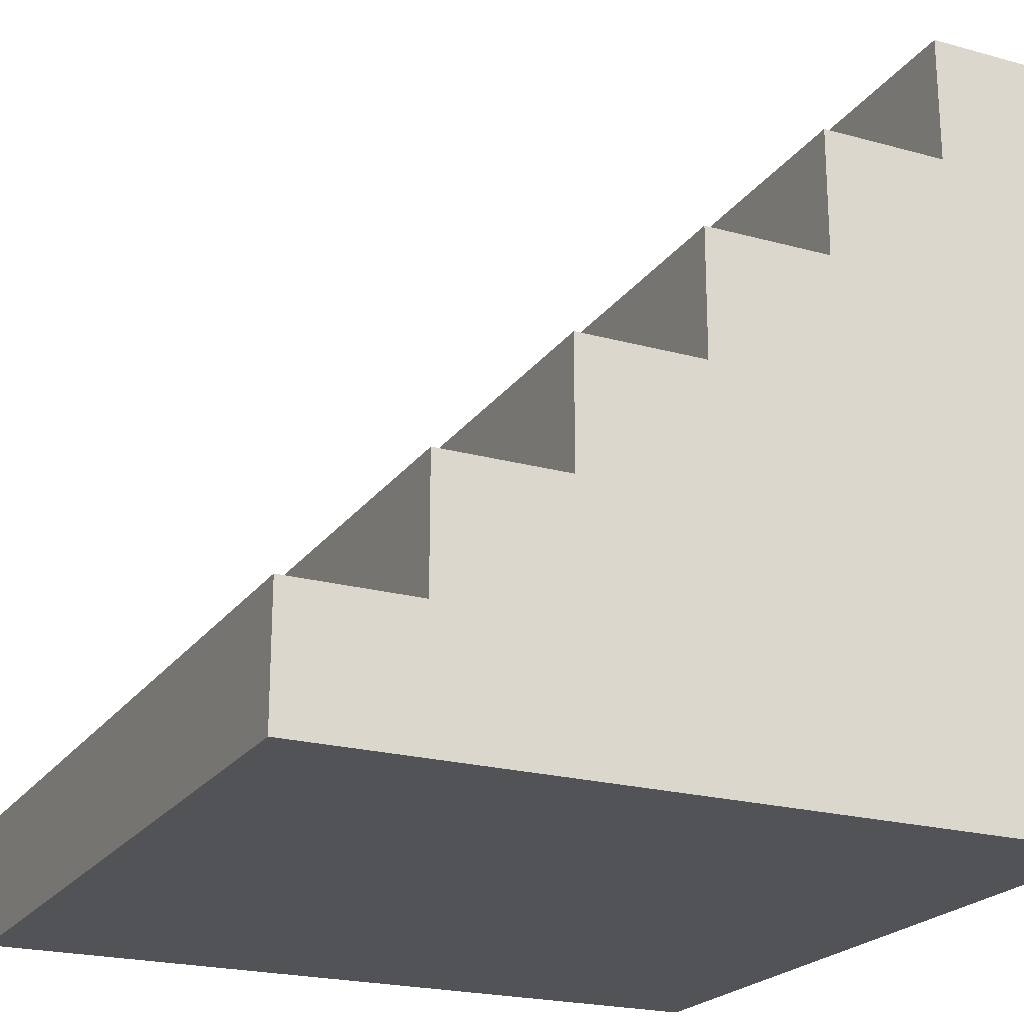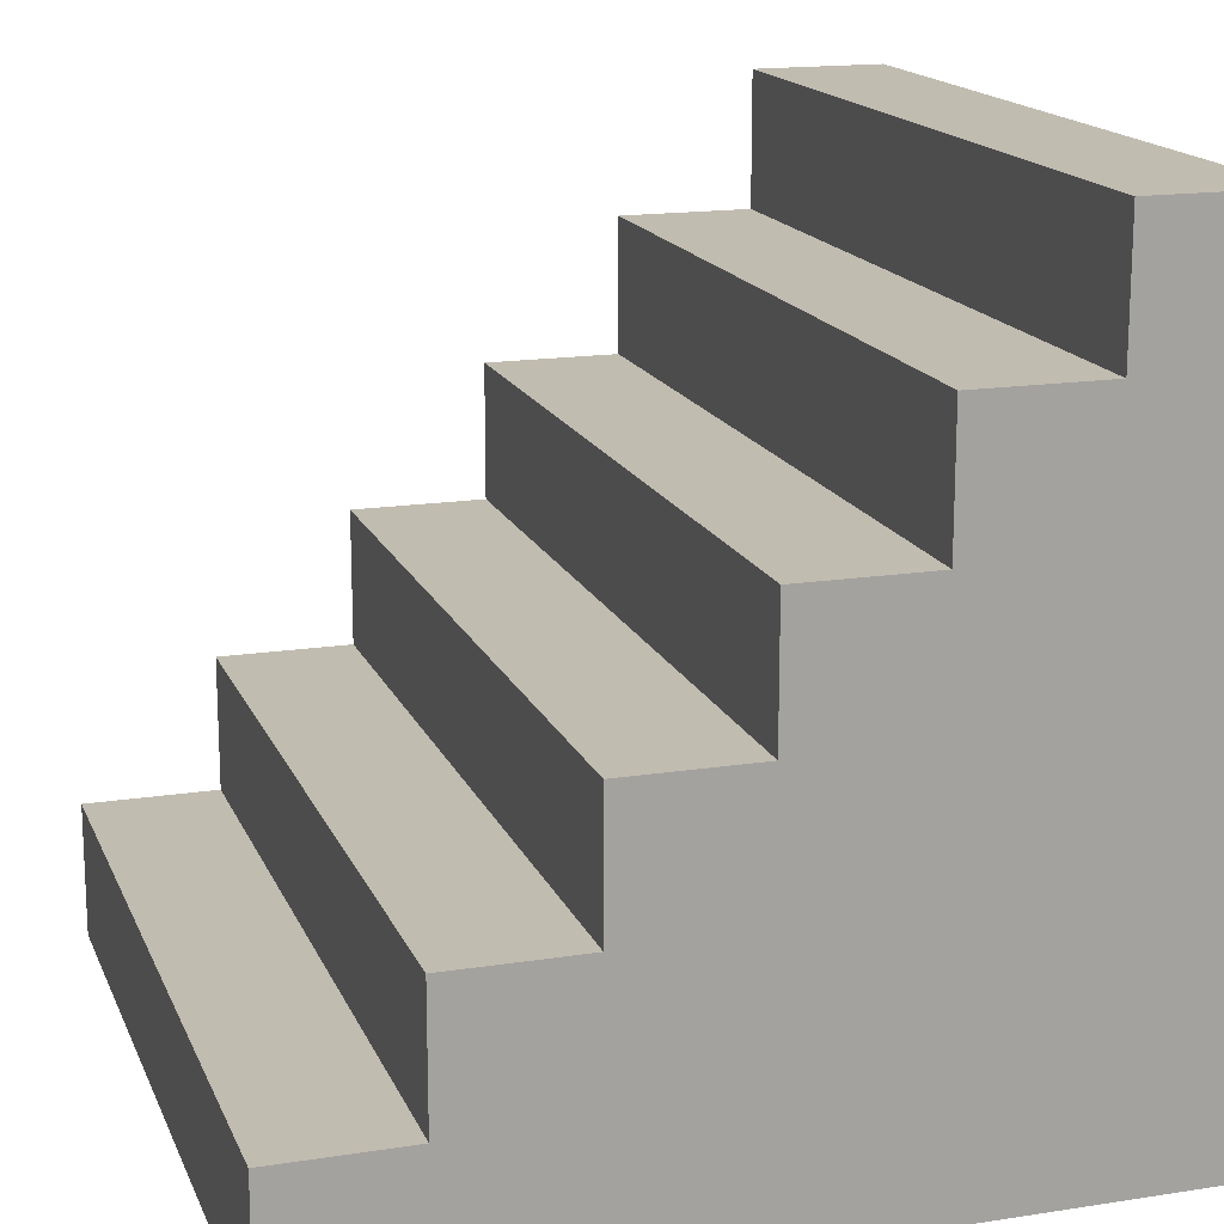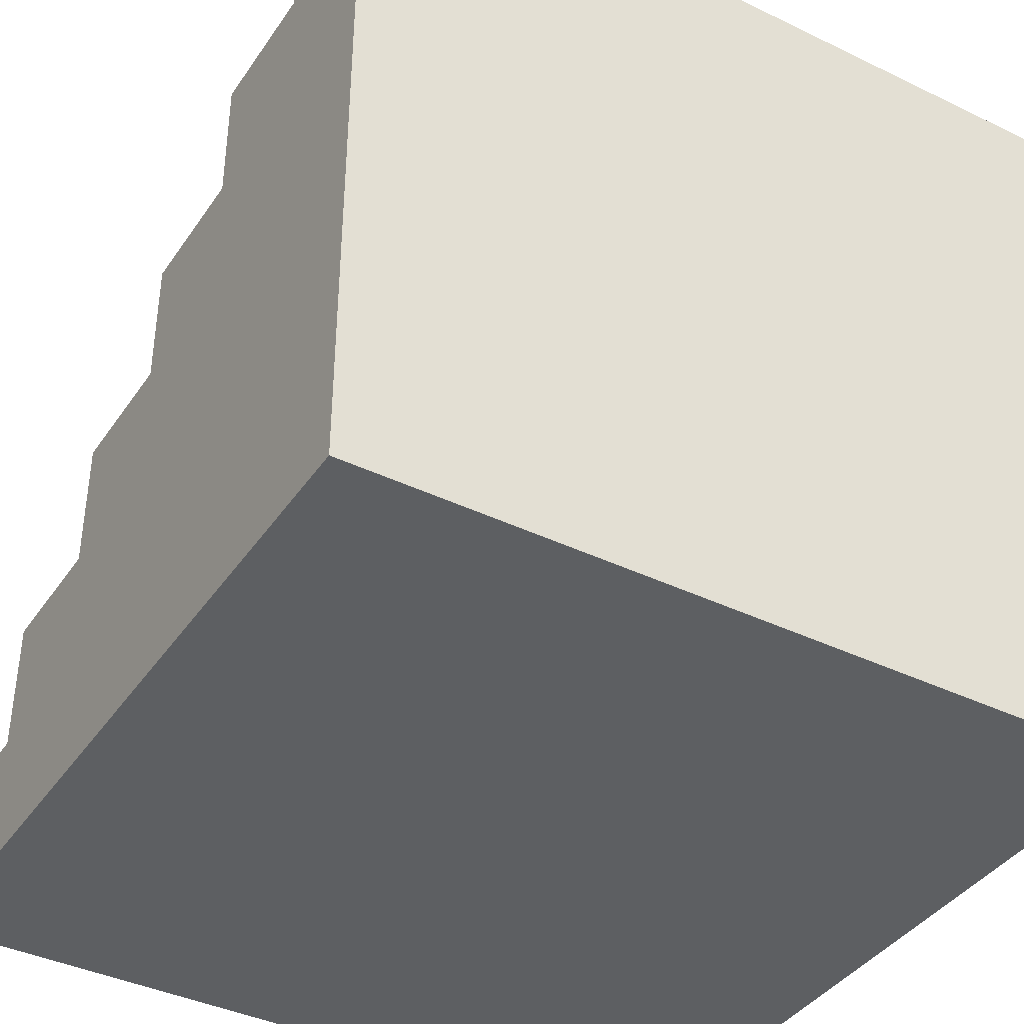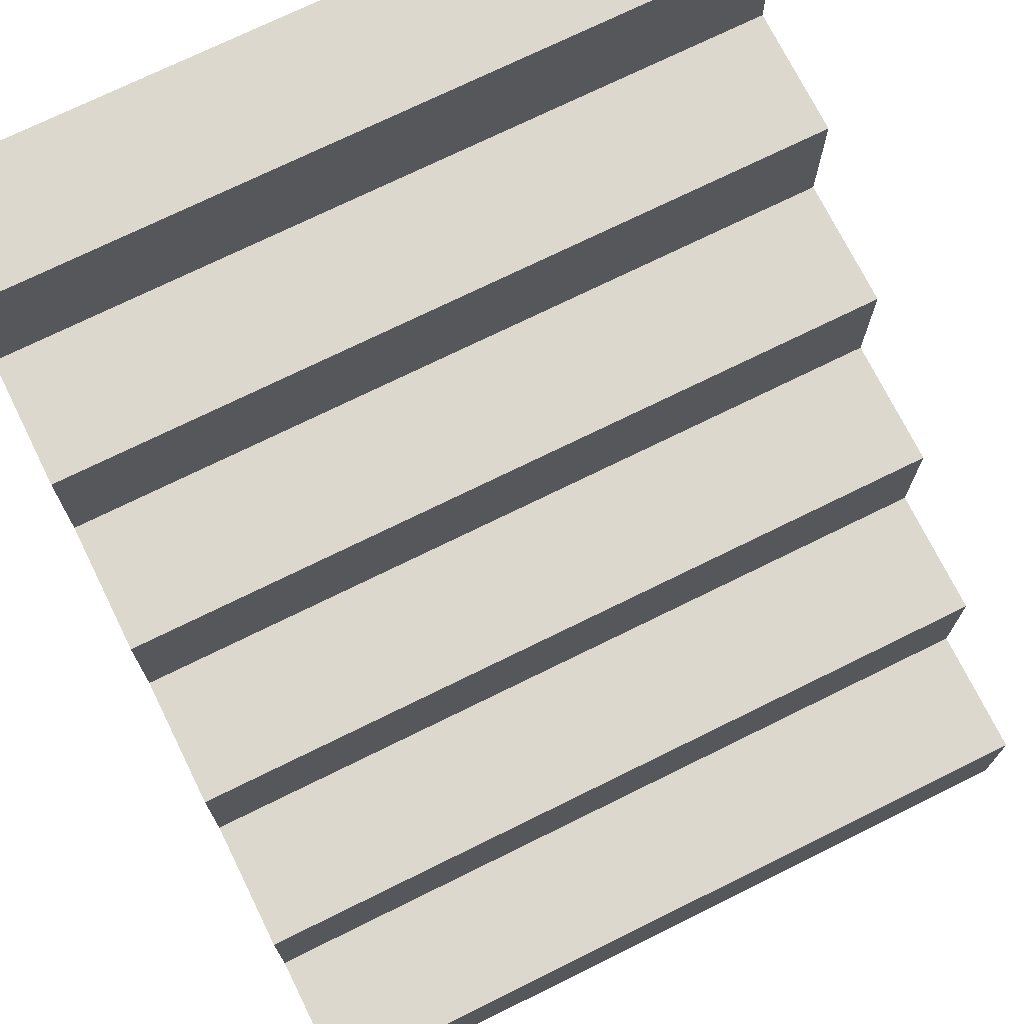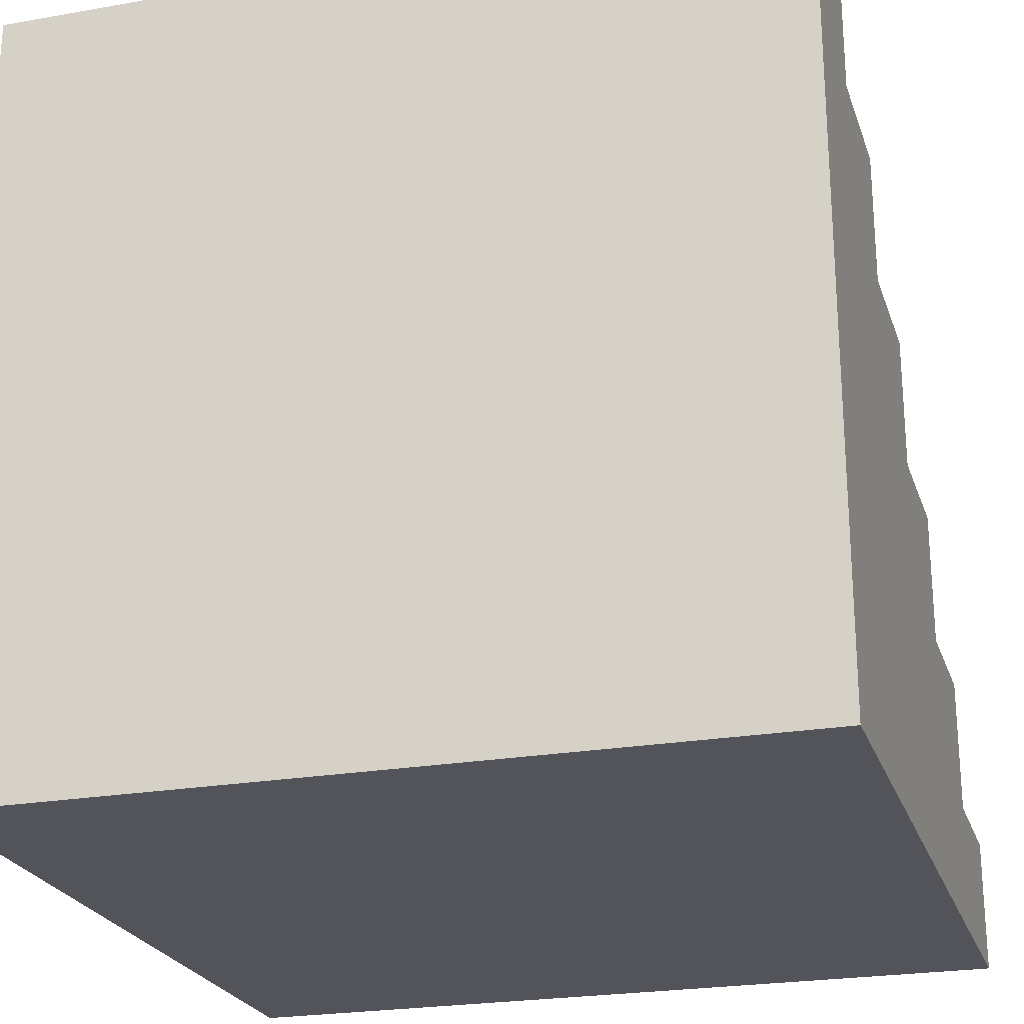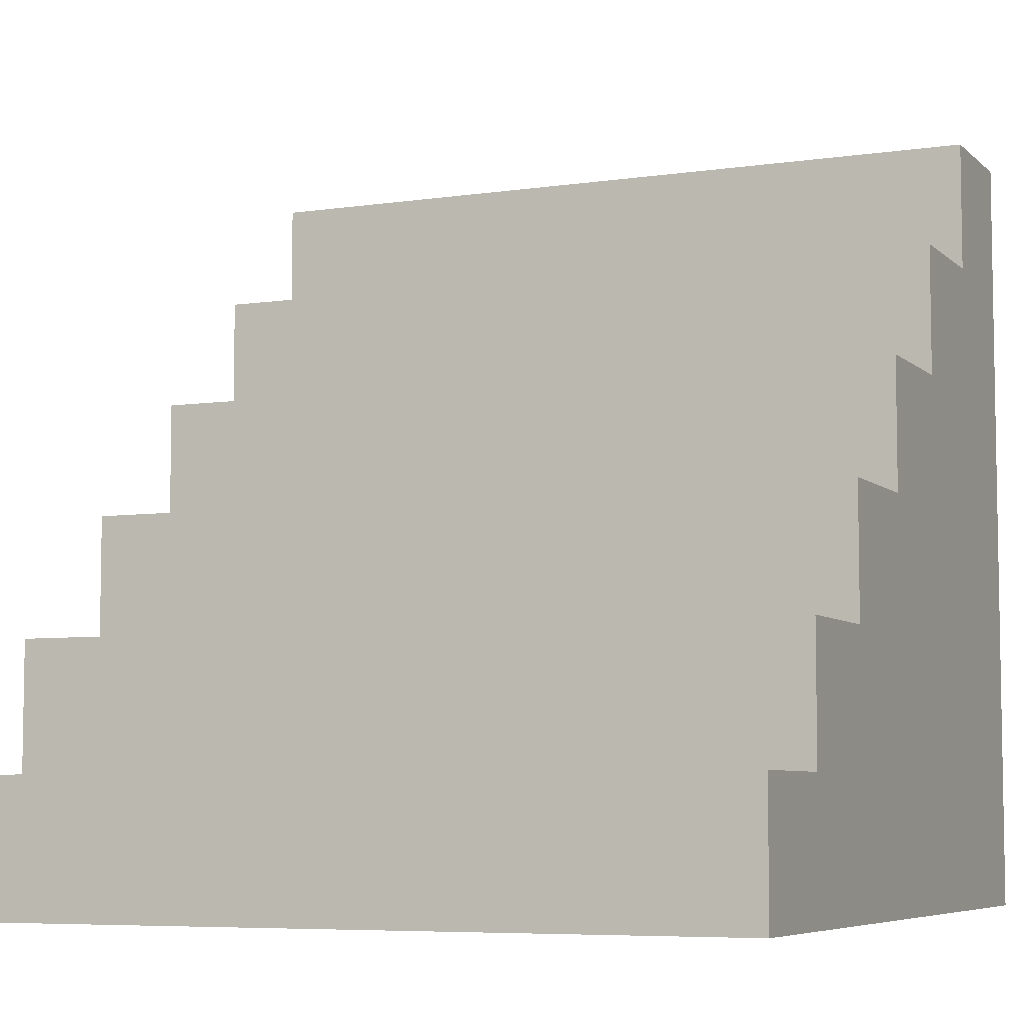
<metadata>
{"format":"obj","ext":"obj","renderer":"f3d","projection":"perspective","resolution":1024,"background":"white","views":[{"elev":-21.9,"azim":-115.7,"up":"+Z"},{"elev":16.5,"azim":72.4,"up":"+Y"},{"elev":-39.7,"azim":149.1,"up":"+Y"},{"elev":72.6,"azim":153.7,"up":"+Z"},{"elev":-23.8,"azim":-163.6,"up":"+Y"},{"elev":-6.4,"azim":23.8,"up":"+Y"}]}
</metadata>
<code>
v -3 0 3
v -3 0 2
v -3 0 1
v -3 0 -0
v -3 0 -3
v -3 1 3
v -3 1 2
v -3 1 1
v -3 1 -0
v -3 1 -1
v -3 1 -2
v -3 2 2
v -3 2 1
v -3 2 -0
v -3 2 -1
v -3 2 -2
v -3 2 -3
v -3 3 1
v -3 3 -0
v -3 3 -1
v -3 3 -2
v -3 3 -3
v -3 4 -0
v -3 4 -1
v -3 4 -2
v -3 4 -3
v -3 5 -1
v -3 5 -2
v -3 5 -3
v -3 6 -2
v -3 6 -3
v 3 0 3
v 3 0 1
v 3 0 -0
v 3 0 -1
v 3 0 -3
v 3 1 3
v 3 1 2
v 3 1 1
v 3 1 -0
v 3 1 -1
v 3 1 -2
v 3 2 2
v 3 2 1
v 3 2 -0
v 3 2 -1
v 3 2 -2
v 3 3 1
v 3 3 -0
v 3 3 -1
v 3 3 -2
v 3 3 -3
v 3 4 -0
v 3 4 -1
v 3 4 -2
v 3 4 -3
v 3 5 -1
v 3 5 -2
v 3 5 -3
v 3 6 -2
v 3 6 -3
v -3 0 3
v -3 1 3
v 0 0 3
v 0 1 3
v 1 0 3
v 1 1 3
v 3 0 3
v 3 1 3
v -3 1 2
v -3 2 2
v 0 1 2
v 1 1 2
v 3 1 2
v 3 2 2
v -3 2 1
v -3 3 1
v -1 2 1
v -1 3 1
v 0 2 1
v 0 3 1
v 3 2 1
v 3 3 1
v -3 3 -0
v -3 4 -0
v -1 3 -0
v 0 3 -0
v 3 3 -0
v 3 4 -0
v -3 4 -1
v -3 5 -1
v -1 4 -1
v -1 5 -1
v 0 4 -1
v 0 5 -1
v 2 4 -1
v 2 5 -1
v 3 4 -1
v 3 5 -1
v -3 5 -2
v -3 6 -2
v -1 5 -2
v 0 5 -2
v 0 6 -2
v 1 5 -2
v 1 6 -2
v 2 5 -2
v 3 5 -2
v 3 6 -2
v -3 0 -3
v -3 2 -3
v -3 3 -3
v -3 4 -3
v -3 5 -3
v -3 6 -3
v -2 2 -3
v -2 3 -3
v -2 4 -3
v -2 5 -3
v -1 3 -3
v -1 4 -3
v -1 5 -3
v 0 0 -3
v 0 1 -3
v 0 2 -3
v 0 3 -3
v 0 4 -3
v 0 5 -3
v 0 6 -3
v 1 0 -3
v 1 1 -3
v 1 2 -3
v 1 3 -3
v 1 4 -3
v 1 5 -3
v 1 6 -3
v 2 3 -3
v 2 4 -3
v 3 0 -3
v 3 3 -3
v 3 4 -3
v 3 5 -3
v 3 6 -3
v -3 0 3
v 0 0 3
v 1 0 3
v 3 0 3
v -3 0 2
v -2 0 2
v -1 0 2
v 0 0 2
v 1 0 2
v -3 0 1
v -2 0 1
v -1 0 1
v 0 0 1
v 1 0 1
v 2 0 1
v 3 0 1
v -3 0 -0
v -1 0 -0
v 0 0 -0
v 1 0 -0
v 2 0 -0
v 3 0 -0
v -1 0 -1
v 0 0 -1
v 1 0 -1
v 2 0 -1
v 3 0 -1
v -1 0 -2
v 0 0 -2
v 1 0 -2
v -3 0 -3
v 0 0 -3
v 1 0 -3
v 3 0 -3
v -3 1 3
v 0 1 3
v 1 1 3
v 3 1 3
v -3 1 2
v 0 1 2
v 1 1 2
v 3 1 2
v -3 2 2
v 3 2 2
v -3 2 1
v -1 2 1
v 0 2 1
v 3 2 1
v -3 3 1
v -1 3 1
v 0 3 1
v 3 3 1
v -3 3 -0
v -1 3 -0
v 0 3 -0
v 3 3 -0
v -3 4 -0
v 3 4 -0
v -3 4 -1
v -1 4 -1
v 0 4 -1
v 2 4 -1
v 3 4 -1
v -3 5 -1
v -1 5 -1
v 0 5 -1
v 2 5 -1
v 3 5 -1
v -3 5 -2
v -1 5 -2
v 0 5 -2
v 1 5 -2
v 2 5 -2
v 3 5 -2
v -3 6 -2
v 0 6 -2
v 1 6 -2
v 3 6 -2
v -3 6 -3
v 0 6 -3
v 1 6 -3
v 3 6 -3
f 6 2 1
f 7 3 2
f 7 2 6
f 8 4 3
f 8 3 7
f 9 5 4
f 9 4 8
f 10 5 9
f 11 5 10
f 12 8 7
f 13 9 8
f 13 8 12
f 14 10 9
f 14 9 13
f 15 11 10
f 15 10 14
f 16 5 11
f 16 11 15
f 17 5 16
f 18 14 13
f 19 15 14
f 19 14 18
f 20 16 15
f 20 15 19
f 21 17 16
f 21 16 20
f 22 17 21
f 23 20 19
f 23 21 20
f 24 21 23
f 25 22 21
f 25 21 24
f 26 22 25
f 27 25 24
f 28 26 25
f 28 25 27
f 29 26 28
f 30 29 28
f 31 29 30
f 32 33 37
f 37 33 38
f 33 34 39
f 38 33 39
f 34 35 40
f 39 34 40
f 35 36 41
f 40 35 41
f 41 36 42
f 38 39 43
f 39 40 44
f 43 39 44
f 40 41 45
f 44 40 45
f 41 42 46
f 45 41 46
f 42 36 47
f 46 42 47
f 44 45 48
f 45 46 49
f 48 45 49
f 46 47 50
f 49 46 50
f 47 36 51
f 50 47 51
f 51 36 52
f 49 50 53
f 50 51 54
f 53 50 54
f 51 52 55
f 54 51 55
f 55 52 56
f 54 55 57
f 55 56 58
f 57 55 58
f 58 56 59
f 58 59 60
f 60 59 61
f 64 63 62
f 65 63 64
f 66 65 64
f 67 65 66
f 68 67 66
f 69 67 68
f 72 71 70
f 73 71 72
f 74 71 73
f 75 71 74
f 78 77 76
f 79 77 78
f 80 79 78
f 81 79 80
f 82 81 80
f 83 81 82
f 86 85 84
f 87 85 86
f 88 85 87
f 89 85 88
f 92 91 90
f 93 91 92
f 94 93 92
f 95 93 94
f 96 95 94
f 97 95 96
f 98 97 96
f 99 97 98
f 102 101 100
f 103 101 102
f 104 101 103
f 105 104 103
f 106 104 105
f 107 106 105
f 108 106 107
f 109 106 108
f 110 111 116
f 111 112 116
f 112 113 117
f 116 112 117
f 113 114 118
f 117 113 118
f 114 115 119
f 118 114 119
f 117 118 120
f 116 117 120
f 118 119 121
f 120 118 121
f 119 115 122
f 121 119 122
f 116 120 123
f 110 116 123
f 123 120 124
f 124 120 125
f 120 121 126
f 125 120 126
f 121 122 127
f 126 121 127
f 122 115 128
f 127 122 128
f 128 115 129
f 123 124 130
f 124 125 131
f 130 124 131
f 125 126 132
f 131 125 132
f 126 127 133
f 132 126 133
f 127 128 134
f 133 127 134
f 128 129 135
f 134 128 135
f 135 129 136
f 131 132 137
f 130 131 137
f 132 133 137
f 134 135 137
f 133 134 137
f 137 135 138
f 130 137 139
f 137 138 140
f 139 137 140
f 138 135 141
f 140 138 141
f 135 136 142
f 141 135 142
f 142 136 143
f 148 145 144
f 149 145 148
f 150 145 149
f 151 146 145
f 151 145 150
f 152 147 146
f 152 146 151
f 153 149 148
f 154 150 149
f 154 149 153
f 155 151 150
f 155 150 154
f 156 152 151
f 156 151 155
f 157 147 152
f 157 152 156
f 158 147 157
f 159 147 158
f 160 154 153
f 160 155 154
f 161 156 155
f 161 155 160
f 162 157 156
f 162 156 161
f 162 158 157
f 163 158 162
f 164 159 158
f 164 158 163
f 165 159 164
f 166 161 160
f 166 162 161
f 167 163 162
f 167 162 166
f 168 164 163
f 168 163 167
f 169 165 164
f 169 164 168
f 170 165 169
f 171 166 160
f 171 167 166
f 172 168 167
f 172 167 171
f 172 170 169
f 172 169 168
f 173 170 172
f 174 171 160
f 174 172 171
f 175 173 172
f 175 172 174
f 176 170 173
f 176 173 175
f 177 170 176
f 178 179 182
f 179 180 183
f 182 179 183
f 180 181 184
f 183 180 184
f 184 181 185
f 186 187 188
f 188 187 189
f 189 187 190
f 190 187 191
f 192 193 196
f 193 194 197
f 196 193 197
f 194 195 198
f 197 194 198
f 198 195 199
f 200 201 202
f 202 201 203
f 203 201 204
f 204 201 205
f 205 201 206
f 207 208 212
f 208 209 213
f 212 208 213
f 209 210 214
f 213 209 214
f 214 210 215
f 210 211 216
f 215 210 216
f 216 211 217
f 218 219 222
f 219 220 223
f 222 219 223
f 220 221 224
f 223 220 224
f 224 221 225

</code>
